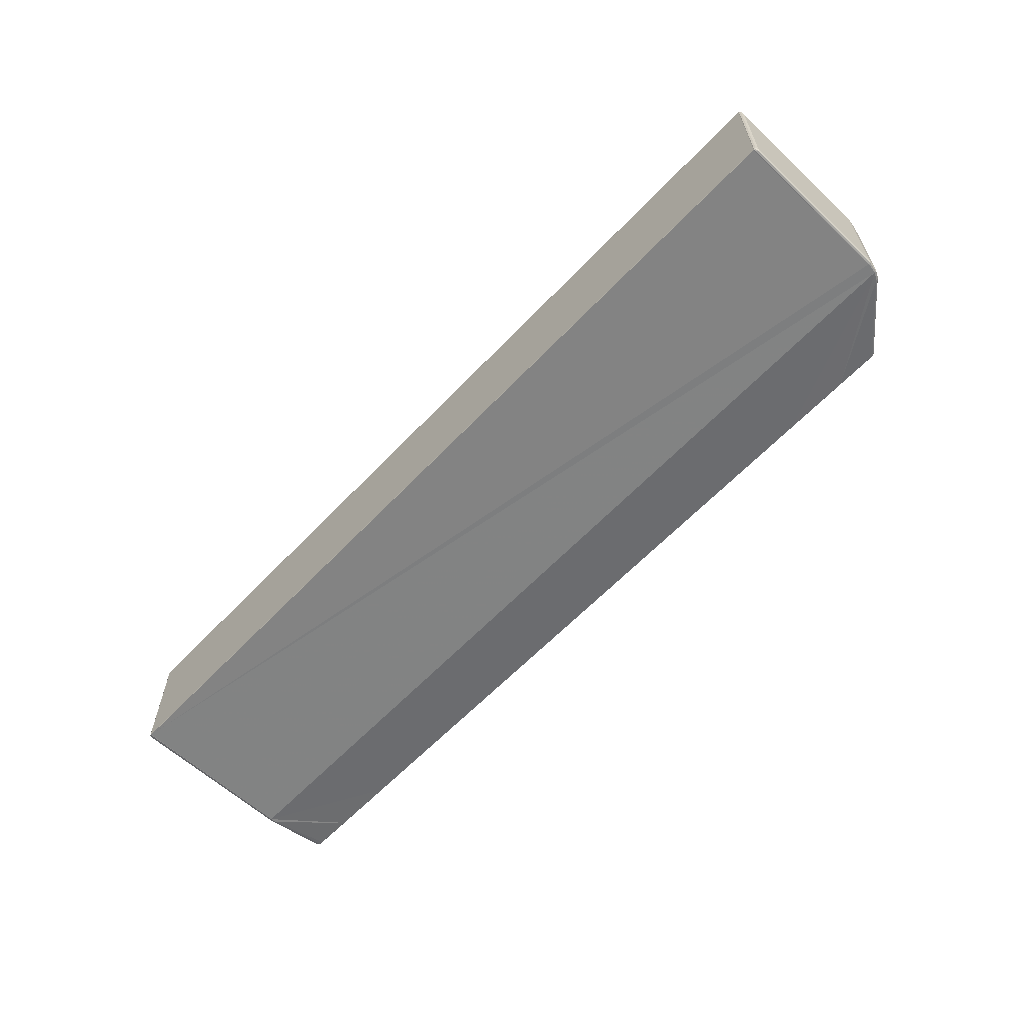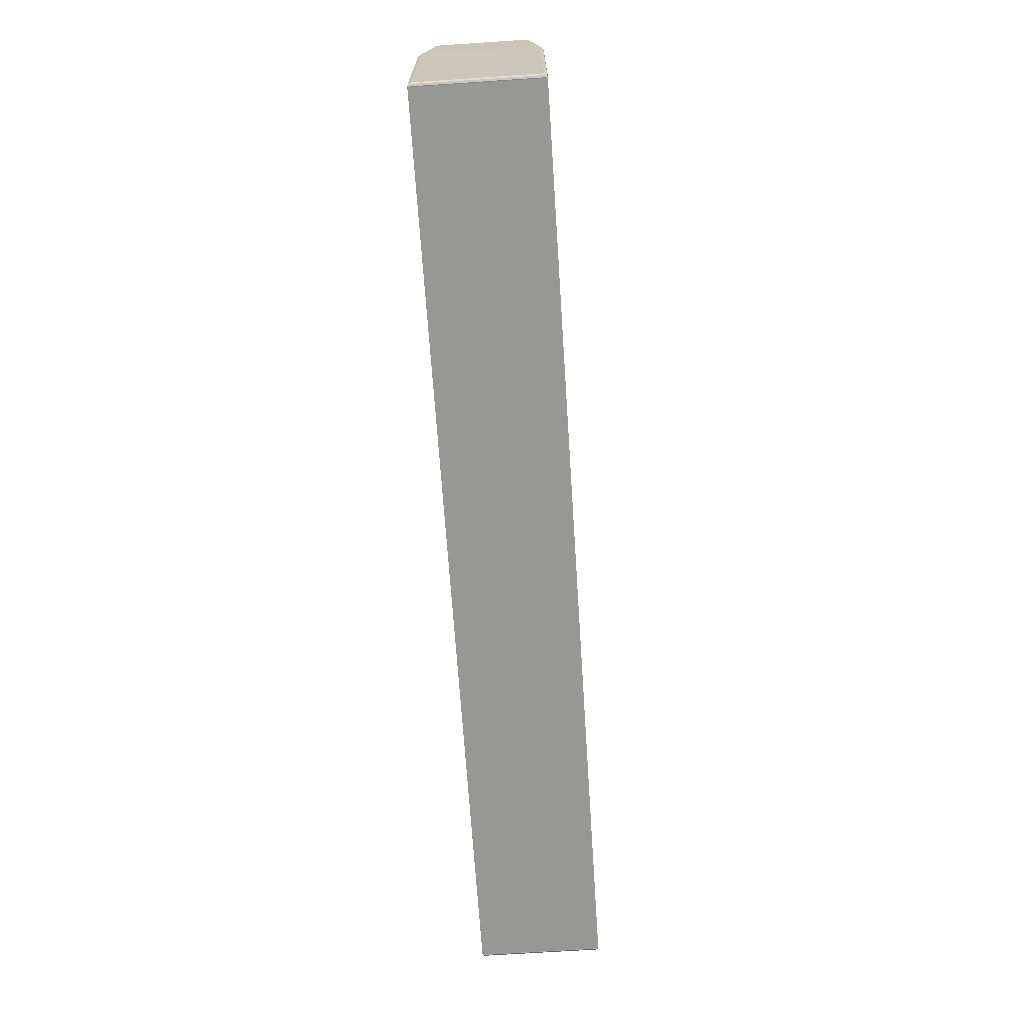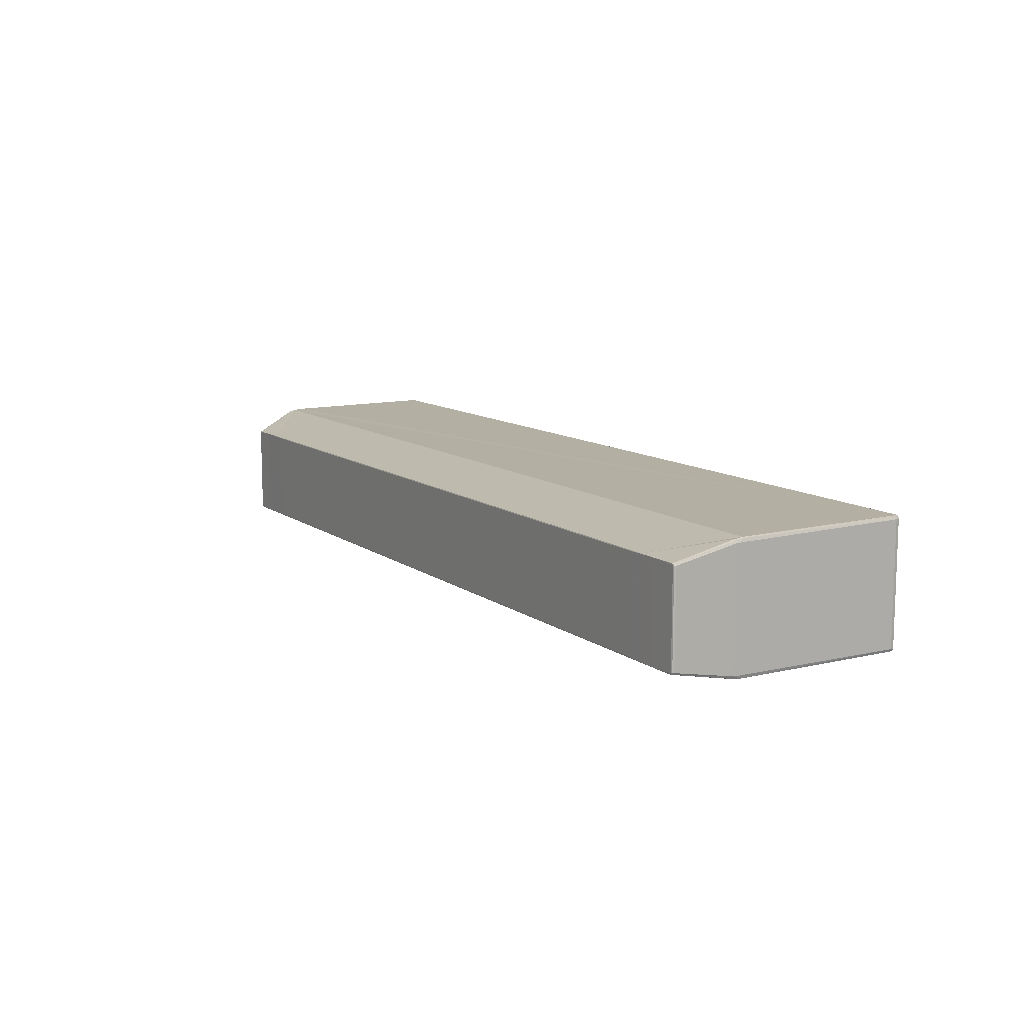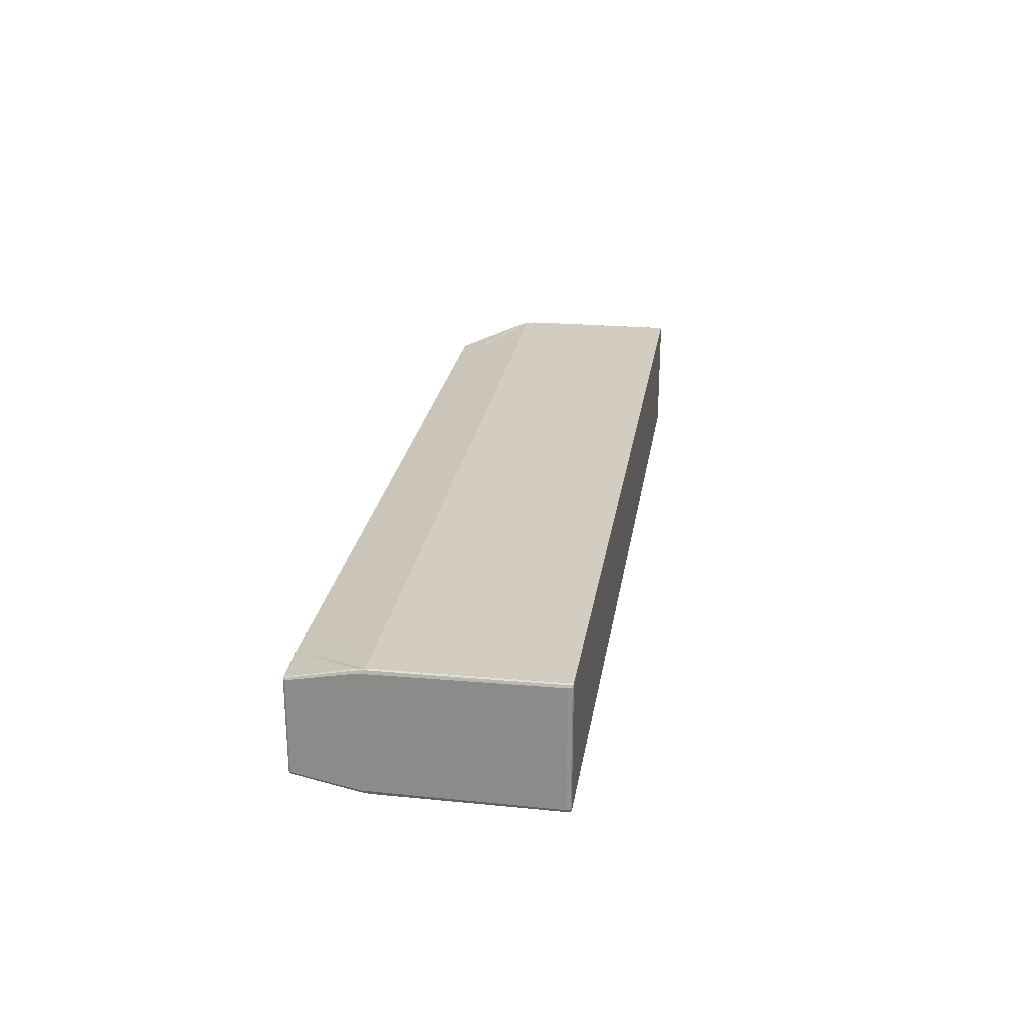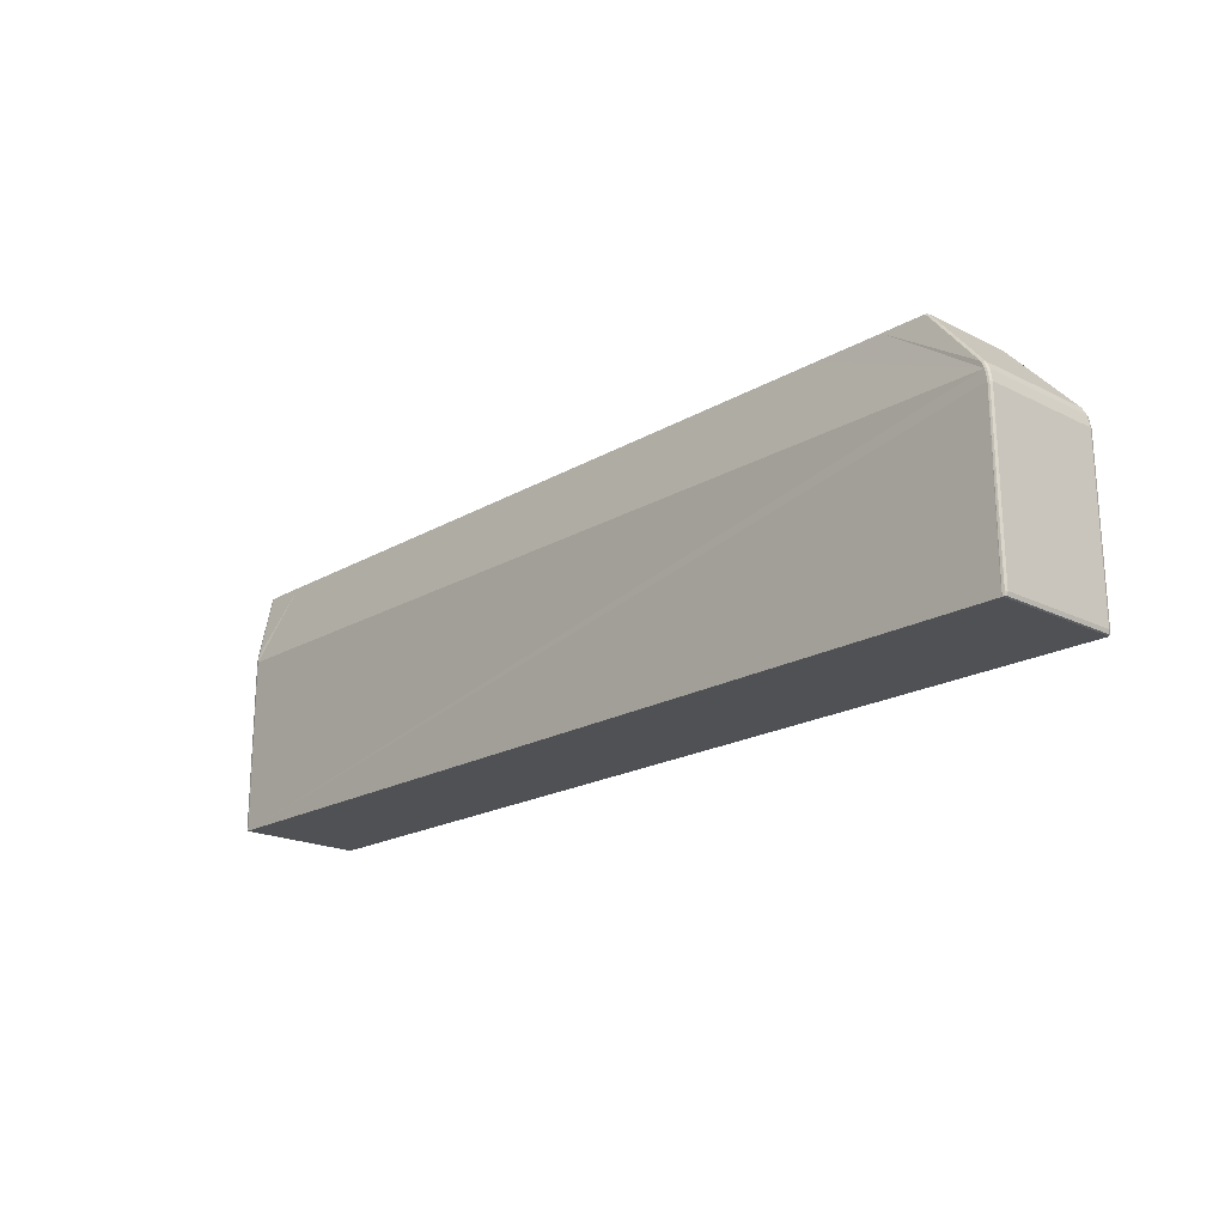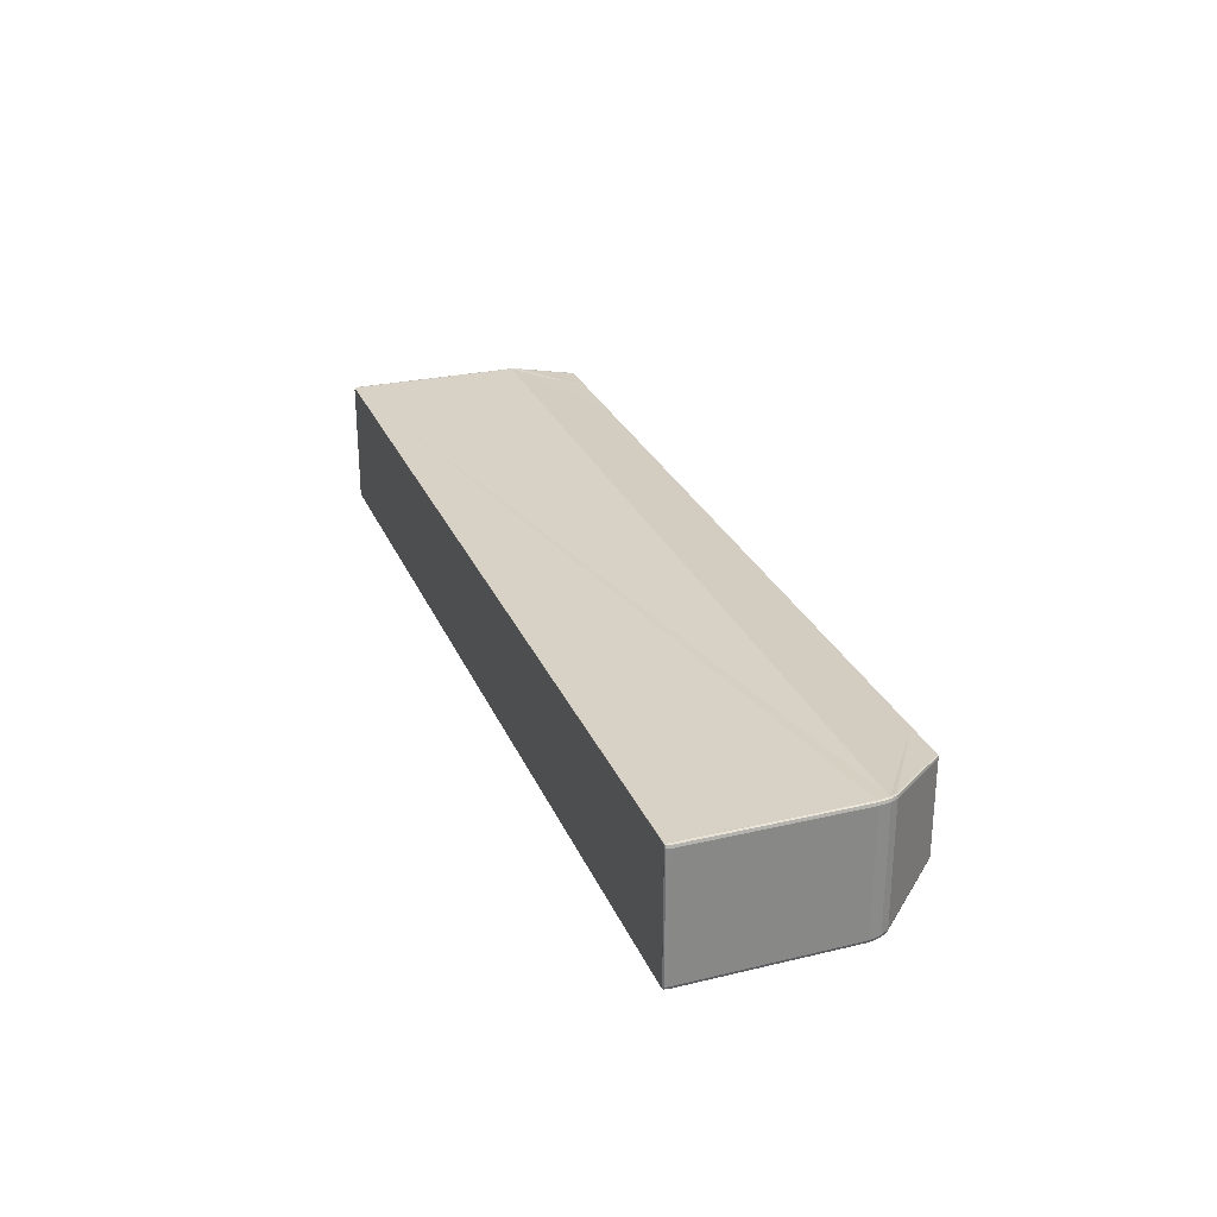
<metadata>
{"format":"obj","ext":"obj","renderer":"f3d","projection":"perspective","resolution":1024,"background":"white","views":[{"elev":-61.1,"azim":46.8,"up":"+Z"},{"elev":-68.1,"azim":-86.2,"up":"+Y"},{"elev":11.1,"azim":-120.9,"up":"+Z"},{"elev":24.6,"azim":-81.1,"up":"+Z"},{"elev":-19.5,"azim":47.2,"up":"+Y"},{"elev":27.3,"azim":70.4,"up":"+Z"}]}
</metadata>
<code>
o A2s-B2b_A2s/B2b
v 0.1444 0.6052 0.2459
v 0.1459 0.6052 0.2459
v 0.1388 0.6052 0.2458
v 0.148 0.6052 0.2458
v 0.146 0.6052 0.2458
v 0.1507 0.6052 0.2461
v 0.1495 0.6052 0.2458
v 0.1503 0.6052 0.2458
v 0.149 0.6052 0.2458
v 0.1502 0.6052 0.2458
v 0.1506 0.6052 0.2458
v 0.1508 0.6052 0.2459
v 0.1506 0.6052 0.2459
v 0.1507 0.6052 0.2459
v 0.1508 0.6052 0.2461
v 0.1508 0.6052 0.2462
v 0.1508 0.6052 0.2461
v 0.1508 0.6052 0.2557
v 0.1508 0.6052 0.2557
v 0.1508 0.6052 0.2556
v 0.1507 0.6052 0.2559
v 0.1507 0.6052 0.2557
v 0.1508 0.6052 0.2559
v 0.1506 0.6052 0.2559
v 0.1506 0.6052 0.256
v 0.148 0.6052 0.2559
v 0.1459 0.6052 0.2559
v 0.146 0.6052 0.256
v 0.1388 0.6052 0.256
v 0.07045 0.6052 0.256
v 0.1444 0.6052 0.2559
v 0.06485 0.6052 0.2559
v 0.06331 0.6052 0.2559
v 0.06119 0.6052 0.2559
v 0.06325 0.6052 0.256
v 0.05853 0.6052 0.2559
v 0.05847 0.6052 0.2558
v 0.05832 0.6052 0.2558
v 0.05847 0.6052 0.246
v 0.05853 0.6052 0.2458
v 0.05832 0.6052 0.246
v 0.06119 0.6052 0.2458
v 0.06325 0.6052 0.2458
v 0.06331 0.6052 0.2459
v 0.05894 0.6052 0.2458
v 0.05901 0.6051 0.2458
v 0.05862 0.6052 0.2458
v 0.05856 0.6051 0.2458
v 0.0584 0.6051 0.2458
v 0.05852 0.5983 0.2444
v 0.05852 0.5975 0.2443
v 0.05831 0.5983 0.2444
v 0.0582 0.5983 0.2447
v 0.05831 0.5975 0.2443
v 0.05834 0.605 0.2458
v 0.05825 0.605 0.246
v 0.05825 0.605 0.2558
v 0.05834 0.605 0.256
v 0.0582 0.5983 0.2571
v 0.05825 0.5792 0.2573
v 0.05831 0.5983 0.2574
v 0.05831 0.5975 0.2575
v 0.05852 0.5983 0.2574
v 0.05852 0.5975 0.2575
v 0.05856 0.6051 0.256
v 0.1568 0.5983 0.2574
v 0.157 0.5983 0.2574
v 0.1572 0.5975 0.2575
v 0.1575 0.5963 0.2576
v 0.1574 0.5975 0.2575
v 0.1576 0.5963 0.2575
v 0.1575 0.5975 0.2572
v 0.1575 0.5975 0.2446
v 0.1571 0.5983 0.2571
v 0.1577 0.5963 0.2572
v 0.1577 0.5963 0.2446
v 0.1579 0.5792 0.2573
v 0.1578 0.5792 0.2575
v 0.1578 0.5788 0.2573
v 0.1579 0.5792 0.2445
v 0.1578 0.5792 0.2442
v 0.1578 0.5788 0.2445
v 0.1576 0.5787 0.2445
v 0.1577 0.5788 0.2442
v 0.1576 0.5787 0.2442
v 0.1576 0.5788 0.2442
v 0.1575 0.5787 0.2442
v 0.05862 0.5788 0.2442
v 0.1575 0.5963 0.2442
v 0.1572 0.5975 0.2443
v 0.1576 0.5963 0.2443
v 0.1574 0.5975 0.2443
v 0.157 0.5983 0.2444
v 0.1568 0.5983 0.2444
v 0.1571 0.5983 0.2447
v 0.05844 0.5788 0.2442
v 0.0587 0.5787 0.2442
v 0.05862 0.5787 0.2442
v 0.05855 0.5787 0.2445
v 0.05835 0.5788 0.2445
v 0.05855 0.5787 0.2573
v 0.05862 0.5787 0.2575
v 0.05835 0.5788 0.2573
v 0.05844 0.5788 0.2575
v 0.05862 0.5788 0.2576
v 0.05835 0.5792 0.2575
v 0.0587 0.5787 0.2576
v 0.1576 0.5788 0.2576
v 0.1577 0.5788 0.2575
v 0.1575 0.5787 0.2576
v 0.1576 0.5787 0.2575
v 0.1576 0.5787 0.2573
v 0.05825 0.5792 0.2445
v 0.05835 0.5792 0.2442
v 0.05862 0.6052 0.256
v 0.0584 0.6051 0.2559
v 0.06485 0.6052 0.2459
v 0.07045 0.6052 0.2458
f 59 57 53
f 2 5 3
f 4 9 5
f 2 1 31
f 10 7 8
f 11 8 13
f 94 12 93
f 13 12 11
f 6 15 14
f 14 17 12
f 16 18 15
f 19 15 18
f 19 21 23
f 18 22 21
f 23 24 25
f 26 25 24
f 28 27 29
f 97 85 98
f 31 32 29
f 64 30 35
f 33 35 30
f 34 115 35
f 34 37 36
f 39 38 37
f 116 37 38
f 39 49 41
f 43 44 118
f 48 45 46
f 40 48 49
f 50 55 48
f 54 50 51
f 53 54 113
f 55 53 56
f 41 55 56
f 38 56 57
f 58 59 61
f 58 38 57
f 60 106 62
f 63 62 64
f 65 116 58
f 42 43 45
f 67 68 70
f 23 66 67
f 70 69 71
f 74 70 72
f 72 71 75
f 72 76 73
f 72 95 74
f 78 75 71
f 77 76 75
f 78 79 77
f 80 79 82
f 76 81 91
f 81 82 84
f 84 83 85
f 79 83 82
f 81 86 89
f 86 85 87
f 89 92 91
f 91 73 76
f 92 95 73
f 90 93 92
f 17 93 12
f 95 19 74
f 114 54 51
f 88 98 96
f 97 88 51
f 102 101 98
f 96 99 100
f 99 103 100
f 104 101 102
f 106 103 104
f 113 103 60
f 105 102 107
f 64 106 105
f 108 111 109
f 78 71 69
f 118 3 51
f 109 112 79
f 107 111 110
f 114 100 113
f 19 67 74
f 65 36 116
f 3 118 117
f 68 64 107
f 57 56 53
f 53 113 60
f 60 59 53
f 2 4 5
f 4 7 9
f 44 42 34
f 42 40 39
f 37 42 39
f 37 34 42
f 34 33 44
f 44 33 117
f 33 32 117
f 32 31 117
f 31 27 2
f 27 26 4
f 7 26 16
f 26 24 22
f 24 21 22
f 22 20 26
f 20 16 26
f 26 7 4
f 7 16 8
f 16 6 8
f 6 14 13
f 13 8 6
f 4 2 27
f 1 117 31
f 10 9 7
f 11 10 8
f 94 11 12
f 13 14 12
f 6 16 15
f 14 15 17
f 16 20 18
f 19 17 15
f 19 18 21
f 18 20 22
f 23 21 24
f 26 28 25
f 28 26 27
f 97 87 85
f 33 30 32
f 30 29 32
f 29 27 31
f 115 65 35
f 65 63 35
f 63 64 35
f 64 68 29
f 30 64 29
f 68 66 28
f 66 25 28
f 28 29 68
f 33 34 35
f 34 36 115
f 39 41 38
f 116 36 37
f 39 40 49
f 43 42 44
f 48 47 45
f 40 47 48
f 52 55 50
f 55 49 48
f 54 52 50
f 52 54 53
f 54 114 113
f 55 52 53
f 41 49 55
f 38 41 56
f 58 57 59
f 58 116 38
f 61 59 62
f 59 60 62
f 63 61 62
f 61 63 58
f 63 65 58
f 45 47 40
f 40 42 45
f 67 66 68
f 23 25 66
f 70 68 69
f 74 67 70
f 72 70 71
f 72 75 76
f 72 73 95
f 78 77 75
f 77 80 76
f 78 109 79
f 80 77 79
f 76 80 81
f 81 80 82
f 84 82 83
f 79 112 83
f 89 91 81
f 81 84 86
f 86 84 85
f 89 90 92
f 91 92 73
f 92 93 95
f 90 94 93
f 17 95 93
f 95 17 19
f 51 88 114
f 88 96 114
f 88 97 98
f 51 90 97
f 90 89 97
f 89 86 87
f 87 97 89
f 101 99 98
f 98 85 111
f 85 83 111
f 83 112 111
f 111 102 98
f 96 98 99
f 99 101 103
f 104 103 101
f 106 60 103
f 113 100 103
f 105 104 102
f 62 106 64
f 106 104 105
f 108 110 111
f 69 108 78
f 108 109 78
f 10 11 94
f 94 90 5
f 90 51 3
f 51 50 43
f 50 48 46
f 46 45 43
f 50 46 43
f 10 94 9
f 90 3 5
f 9 94 5
f 43 118 51
f 109 111 112
f 107 102 111
f 114 96 100
f 19 23 67
f 65 115 36
f 44 117 118
f 117 1 3
f 1 2 3
f 64 105 107
f 107 110 69
f 110 108 69
f 107 69 68

</code>
